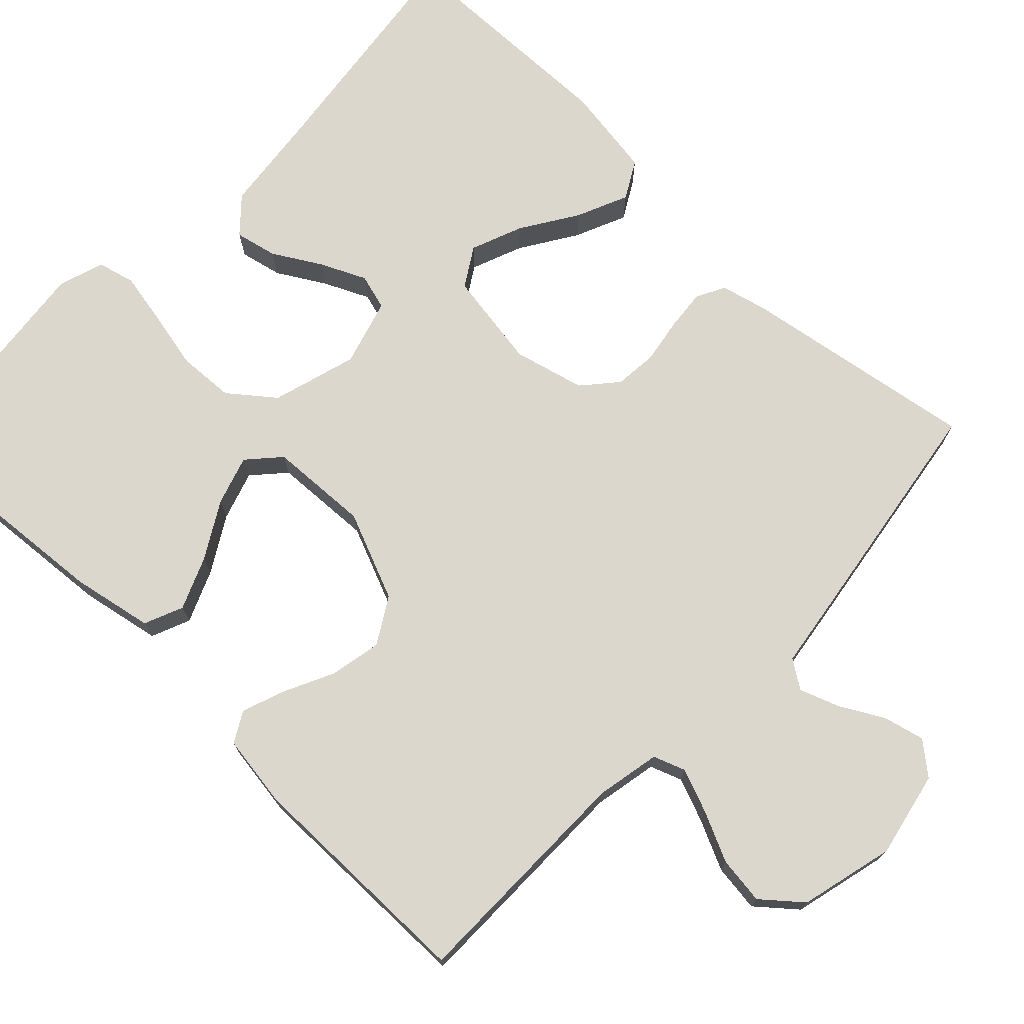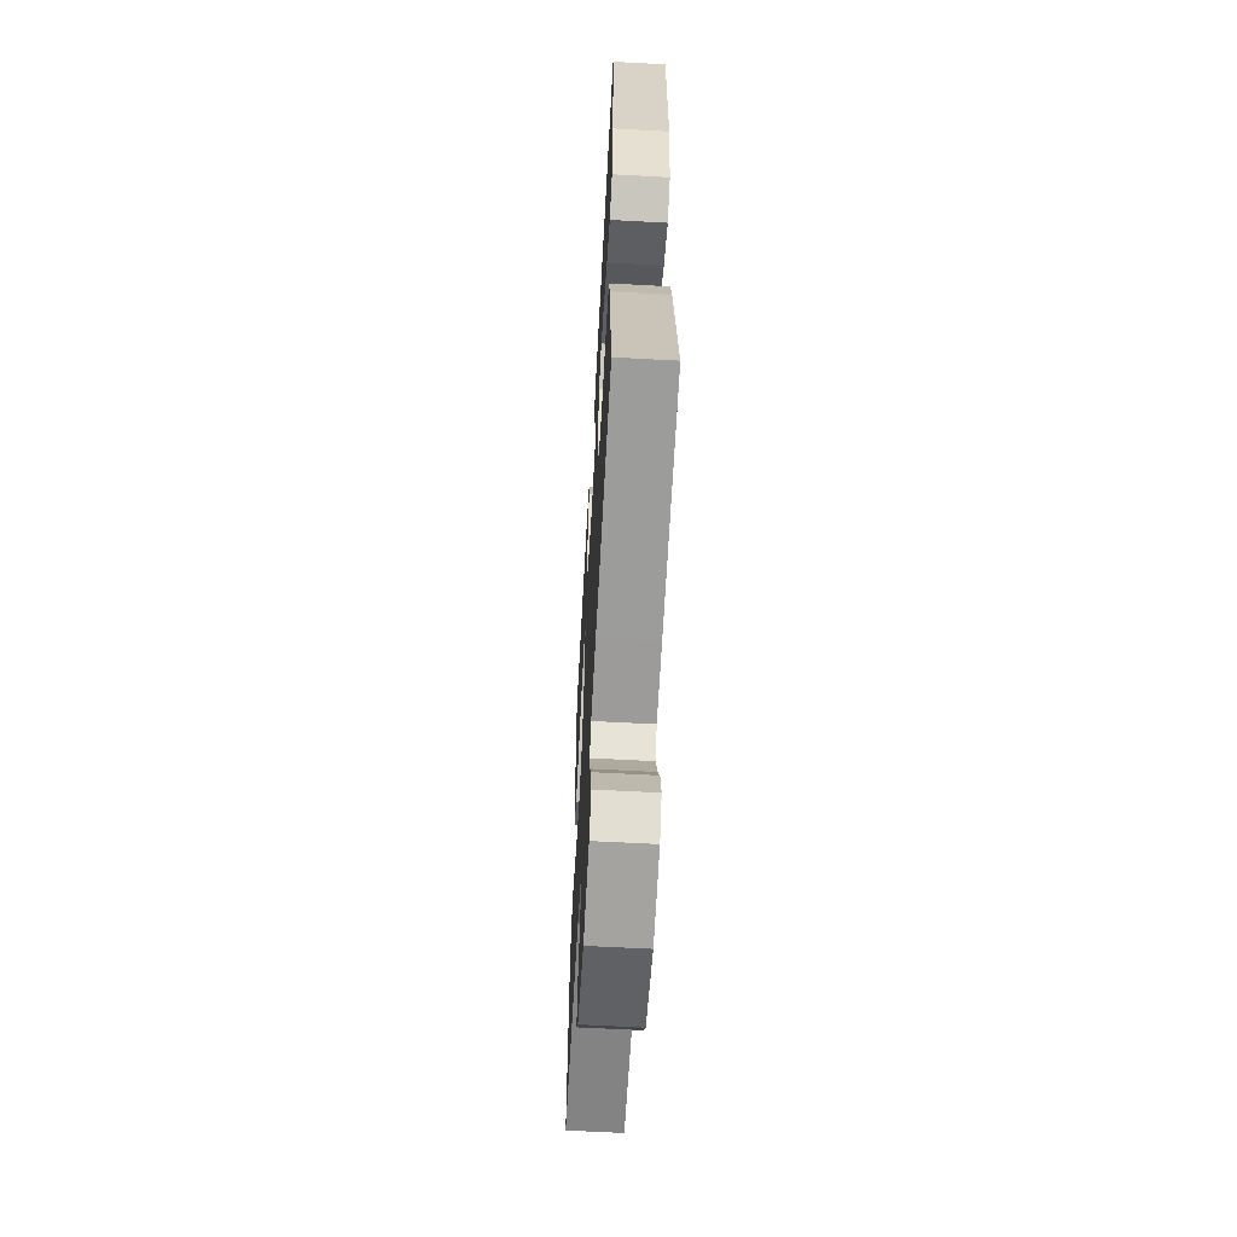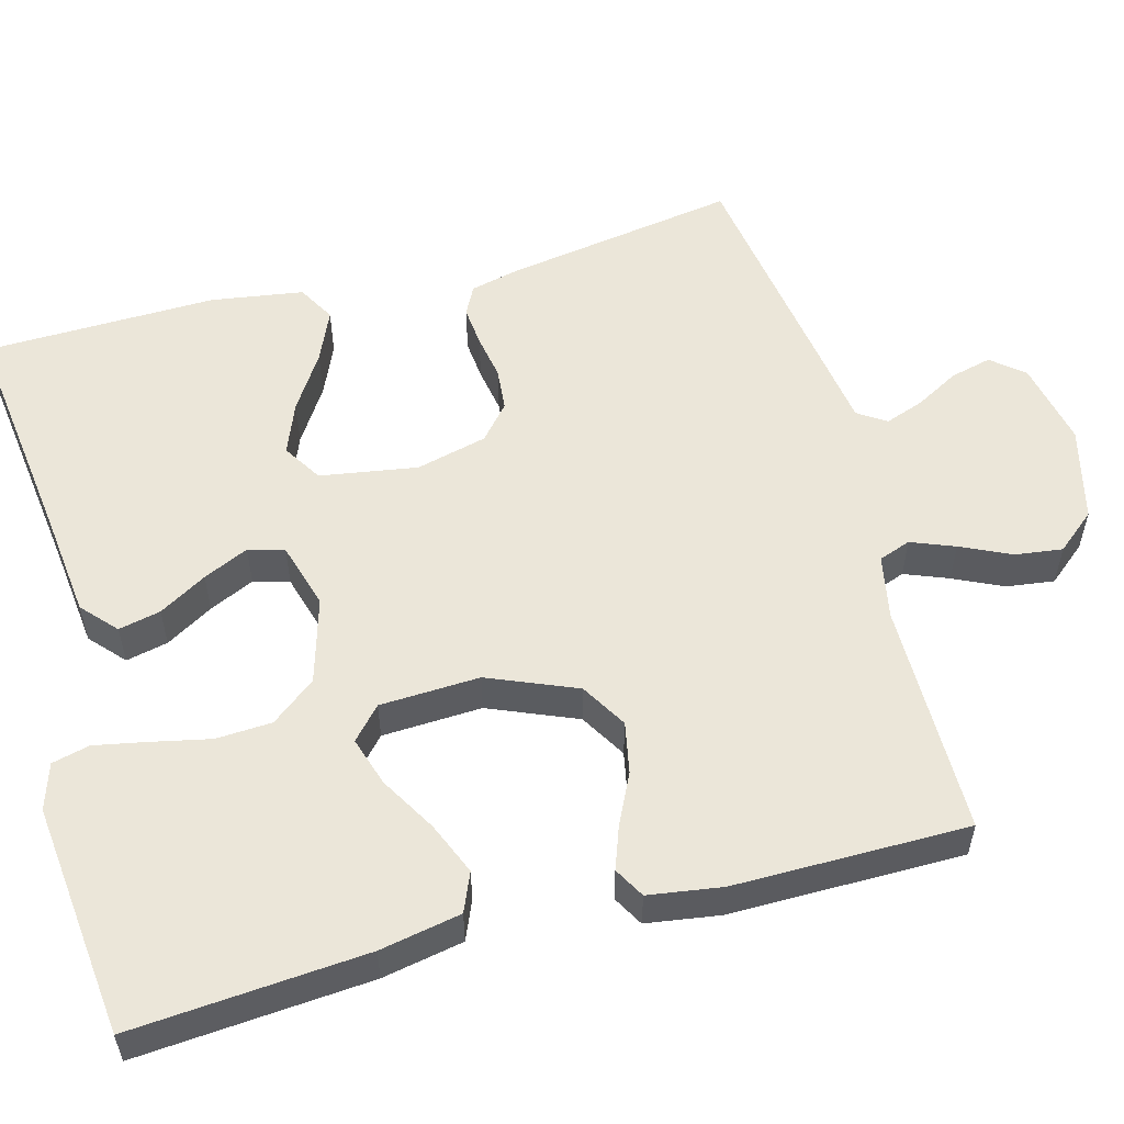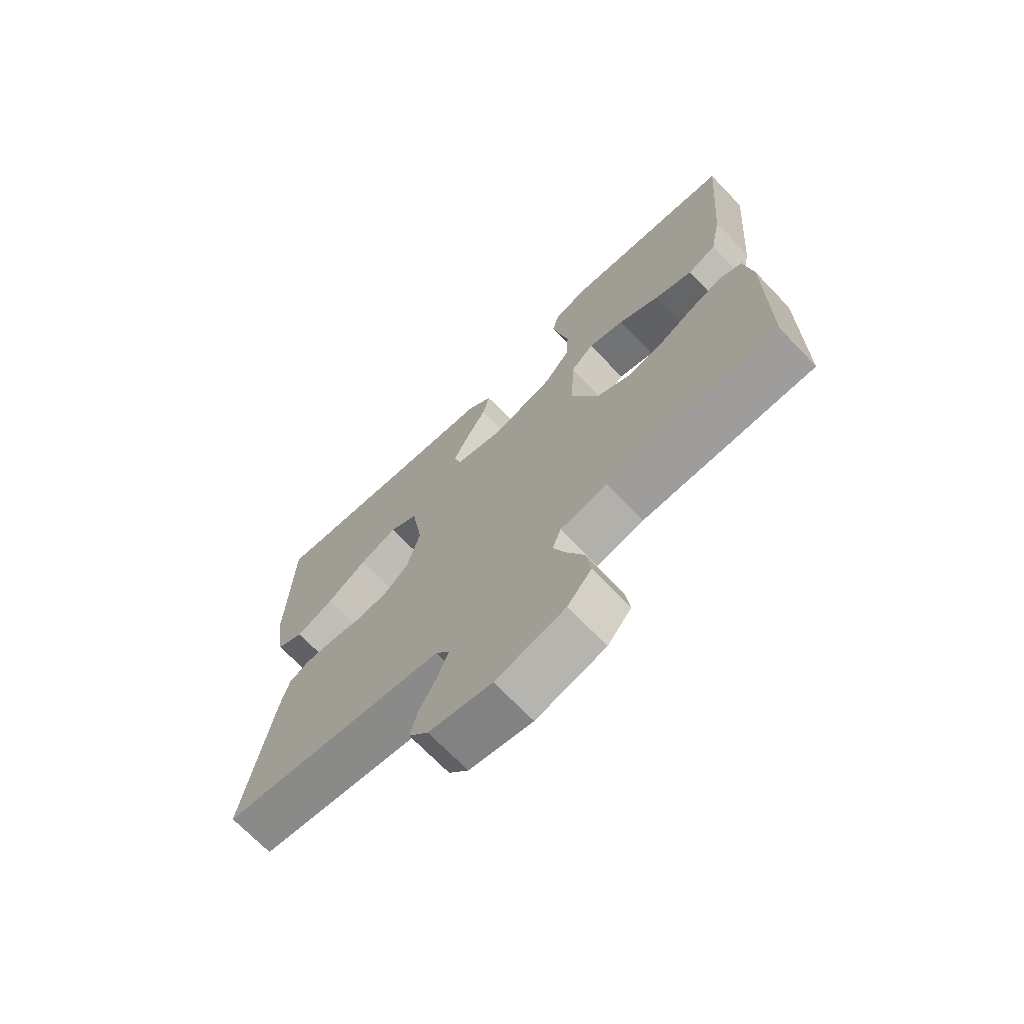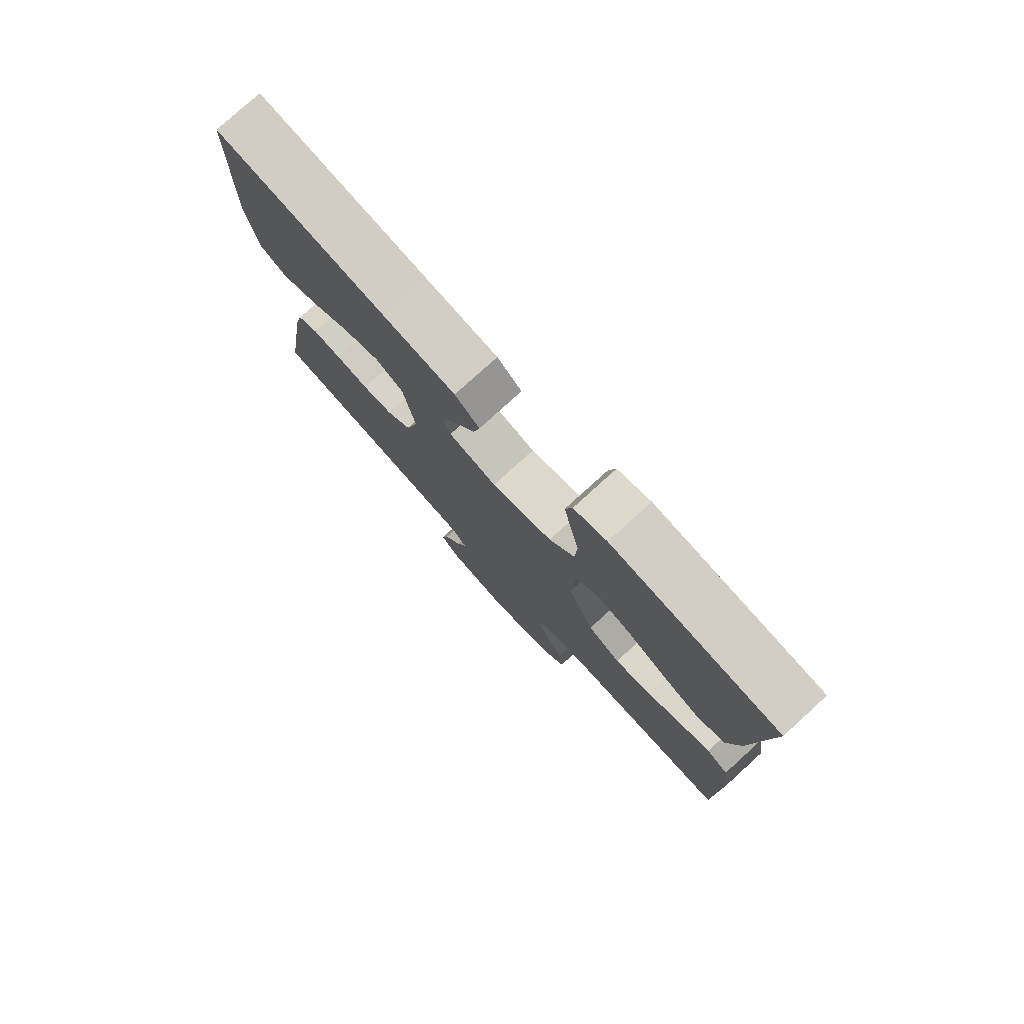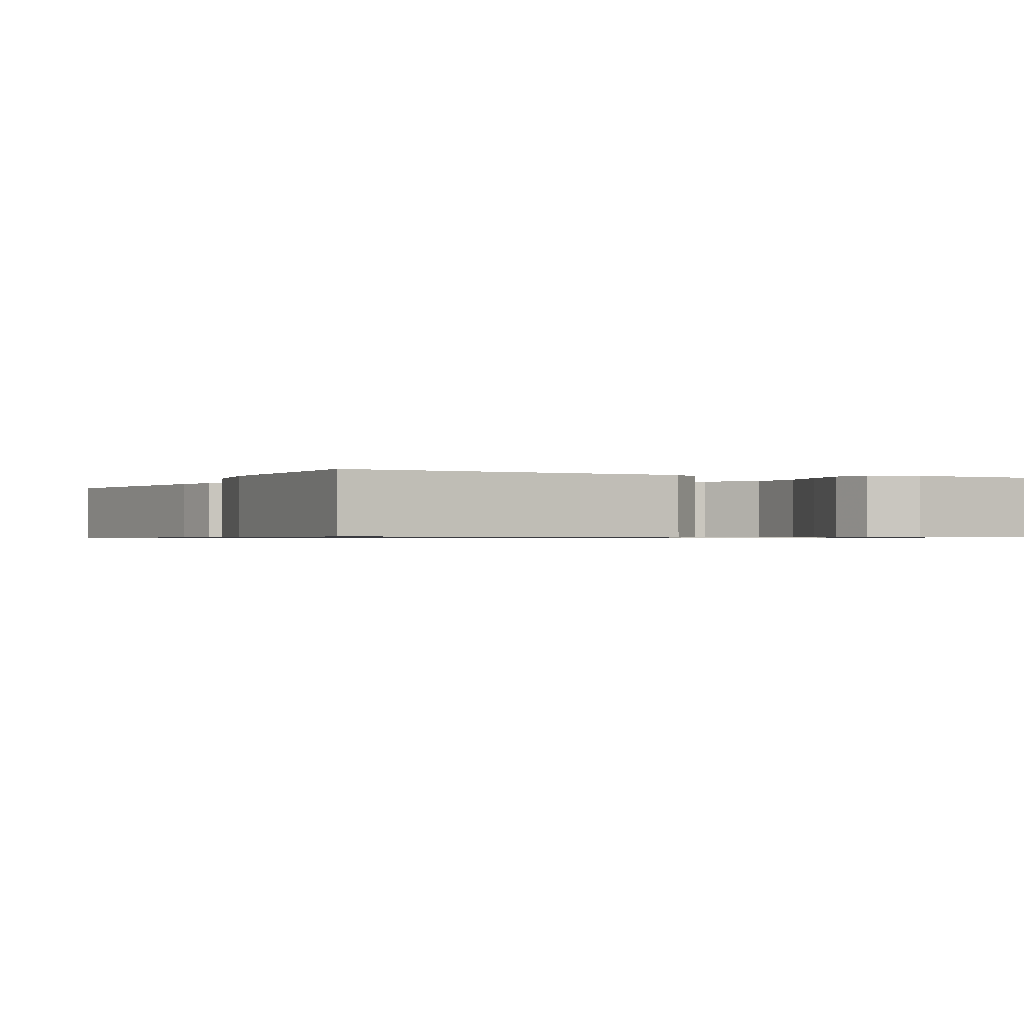
<metadata>
{"format":"obj","ext":"obj","renderer":"f3d","projection":"perspective","resolution":1024,"background":"white","views":[{"elev":73.1,"azim":133.8,"up":"+Y"},{"elev":-61.2,"azim":-93.2,"up":"+Z"},{"elev":55.3,"azim":74.9,"up":"+Y"},{"elev":-70.4,"azim":43.9,"up":"+Z"},{"elev":78.4,"azim":47.7,"up":"+Z"},{"elev":-0.7,"azim":-24.8,"up":"+Y"}]}
</metadata>
<code>
v -0.5 0.07 0.5
v -0.2 0.07 0.462
v -0.068 0.07 0.447
v -0.024 0.07 0.407
v -0.036 0.07 0.353
v -0.072 0.07 0.292
v -0.099 0.07 0.234
v -0.086 0.07 0.188
v 0 0.07 0.163
v 0.109 0.07 0.195
v 0.154 0.07 0.252
v 0.158 0.07 0.324
v 0.142 0.07 0.399
v 0.129 0.07 0.466
v 0.141 0.07 0.514
v 0.2 0.07 0.533
v 0.5 0.07 0.5
v 0.476 0.07 0.2
v 0.456 0.07 0.096
v 0.406 0.07 0.075
v 0.339 0.07 0.103
v 0.267 0.07 0.145
v 0.204 0.07 0.165
v 0.163 0.07 0.128
v 0.157 0.07 0
v 0.204 0.07 -0.113
v 0.263 0.07 -0.148
v 0.329 0.07 -0.135
v 0.393 0.07 -0.104
v 0.448 0.07 -0.084
v 0.487 0.07 -0.106
v 0.501 0.07 -0.2
v 0.5 0.07 -0.5
v 0.2 0.07 -0.501
v 0.118 0.07 -0.517
v 0.103 0.07 -0.558
v 0.125 0.07 -0.614
v 0.155 0.07 -0.678
v 0.163 0.07 -0.739
v 0.121 0.07 -0.789
v 0 0.07 -0.819
v -0.11 0.07 -0.796
v -0.144 0.07 -0.755
v -0.131 0.07 -0.702
v -0.1 0.07 -0.646
v -0.082 0.07 -0.596
v -0.106 0.07 -0.56
v -0.2 0.07 -0.546
v -0.5 0.07 -0.5
v -0.451 0.07 -0.2
v -0.436 0.07 -0.138
v -0.399 0.07 -0.119
v -0.347 0.07 -0.124
v -0.289 0.07 -0.134
v -0.234 0.07 -0.129
v -0.19 0.07 -0.091
v -0.167 0.07 0
v -0.187 0.07 0.125
v -0.237 0.07 0.156
v -0.303 0.07 0.13
v -0.375 0.07 0.084
v -0.441 0.07 0.055
v -0.489 0.07 0.082
v -0.507 0.07 0.2
v -0.5 0 0.5
v -0.2 0 0.462
v -0.068 0 0.447
v -0.024 0 0.407
v -0.036 0 0.353
v -0.072 0 0.292
v -0.099 0 0.234
v -0.086 0 0.188
v 0 0 0.163
v 0.109 0 0.195
v 0.154 0 0.252
v 0.158 0 0.324
v 0.142 0 0.399
v 0.129 0 0.466
v 0.141 0 0.514
v 0.2 0 0.533
v 0.5 0 0.5
v 0.476 0 0.2
v 0.456 0 0.096
v 0.406 0 0.075
v 0.339 0 0.103
v 0.267 0 0.145
v 0.204 0 0.165
v 0.163 0 0.128
v 0.157 0 0
v 0.204 0 -0.113
v 0.263 0 -0.148
v 0.329 0 -0.135
v 0.393 0 -0.104
v 0.448 0 -0.084
v 0.487 0 -0.106
v 0.501 0 -0.2
v 0.5 0 -0.5
v 0.2 0 -0.501
v 0.118 0 -0.517
v 0.103 0 -0.558
v 0.125 0 -0.614
v 0.155 0 -0.678
v 0.163 0 -0.739
v 0.121 0 -0.789
v 0 0 -0.819
v -0.11 0 -0.796
v -0.144 0 -0.755
v -0.131 0 -0.702
v -0.1 0 -0.646
v -0.082 0 -0.596
v -0.106 0 -0.56
v -0.2 0 -0.546
v -0.5 0 -0.5
v -0.451 0 -0.2
v -0.436 0 -0.138
v -0.399 0 -0.119
v -0.347 0 -0.124
v -0.289 0 -0.134
v -0.234 0 -0.129
v -0.19 0 -0.091
v -0.167 0 0
v -0.187 0 0.125
v -0.237 0 0.156
v -0.303 0 0.13
v -0.375 0 0.084
v -0.441 0 0.055
v -0.489 0 0.082
v -0.507 0 0.2
f 63 64 1 2
f 60 61 62 63
f 59 60 63 2
f 58 59 2 3
f 57 58 3
f 51 52 53 54
f 49 50 51 54
f 47 48 49 54
f 46 47 54 55
f 42 43 44 45
f 42 45 46
f 41 42 46
f 37 38 39 40
f 36 37 40 41
f 35 36 41 46
f 31 32 33 34
f 31 34 35
f 28 29 30 31
f 27 28 31 35
f 26 27 35 46
f 19 20 21 22
f 19 22 23
f 18 19 23
f 17 18 23
f 16 17 23 24
f 12 13 14 15
f 12 15 16
f 11 12 16 24
f 3 4 5 6
f 3 6 7
f 57 3 7
f 56 57 7 8
f 26 46 55 56
f 25 26 56 8
f 10 11 24 25
f 9 10 25
f 8 9 25
f 66 65 128 127
f 127 126 125 124
f 66 127 124 123
f 67 66 123 122
f 67 122 121
f 118 117 116 115
f 118 115 114 113
f 118 113 112 111
f 119 118 111 110
f 109 108 107 106
f 110 109 106
f 110 106 105
f 104 103 102 101
f 105 104 101 100
f 110 105 100 99
f 98 97 96 95
f 99 98 95
f 95 94 93 92
f 99 95 92 91
f 110 99 91 90
f 86 85 84 83
f 87 86 83
f 87 83 82
f 87 82 81
f 88 87 81 80
f 79 78 77 76
f 80 79 76
f 88 80 76 75
f 70 69 68 67
f 71 70 67
f 71 67 121
f 72 71 121 120
f 120 119 110 90
f 72 120 90 89
f 89 88 75 74
f 89 74 73
f 89 73 72
f 1 65 66 2
f 2 66 67 3
f 3 67 68 4
f 4 68 69 5
f 5 69 70 6
f 6 70 71 7
f 7 71 72 8
f 8 72 73 9
f 9 73 74 10
f 10 74 75 11
f 11 75 76 12
f 12 76 77 13
f 13 77 78 14
f 14 78 79 15
f 15 79 80 16
f 16 80 81 17
f 17 81 82 18
f 18 82 83 19
f 19 83 84 20
f 20 84 85 21
f 21 85 86 22
f 22 86 87 23
f 23 87 88 24
f 24 88 89 25
f 25 89 90 26
f 26 90 91 27
f 27 91 92 28
f 28 92 93 29
f 29 93 94 30
f 30 94 95 31
f 31 95 96 32
f 32 96 97 33
f 33 97 98 34
f 34 98 99 35
f 35 99 100 36
f 36 100 101 37
f 37 101 102 38
f 38 102 103 39
f 39 103 104 40
f 40 104 105 41
f 41 105 106 42
f 42 106 107 43
f 43 107 108 44
f 44 108 109 45
f 45 109 110 46
f 46 110 111 47
f 47 111 112 48
f 48 112 113 49
f 49 113 114 50
f 50 114 115 51
f 51 115 116 52
f 52 116 117 53
f 53 117 118 54
f 54 118 119 55
f 55 119 120 56
f 56 120 121 57
f 57 121 122 58
f 58 122 123 59
f 59 123 124 60
f 60 124 125 61
f 61 125 126 62
f 62 126 127 63
f 63 127 128 64
f 64 128 65 1

</code>
